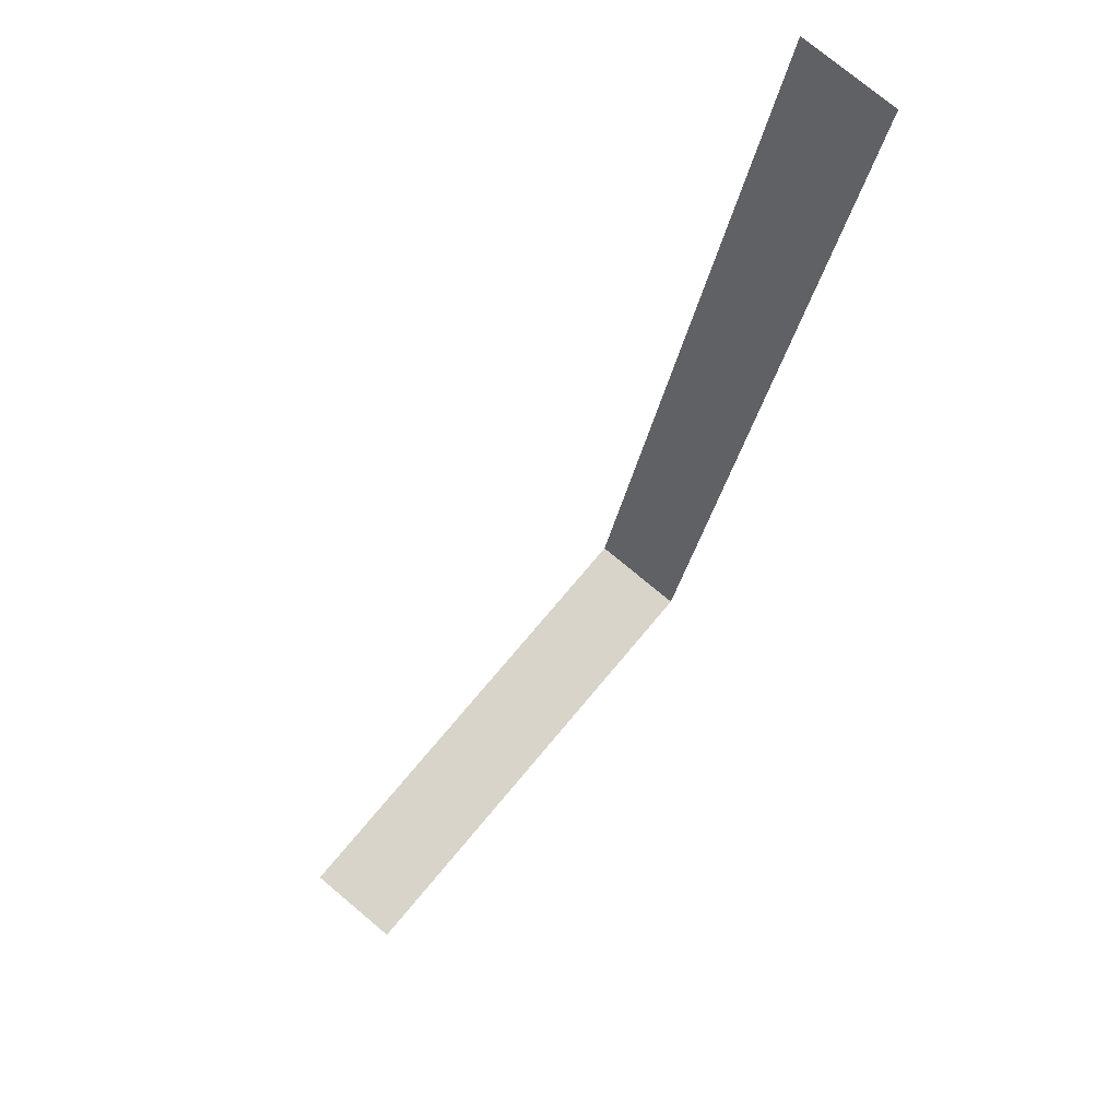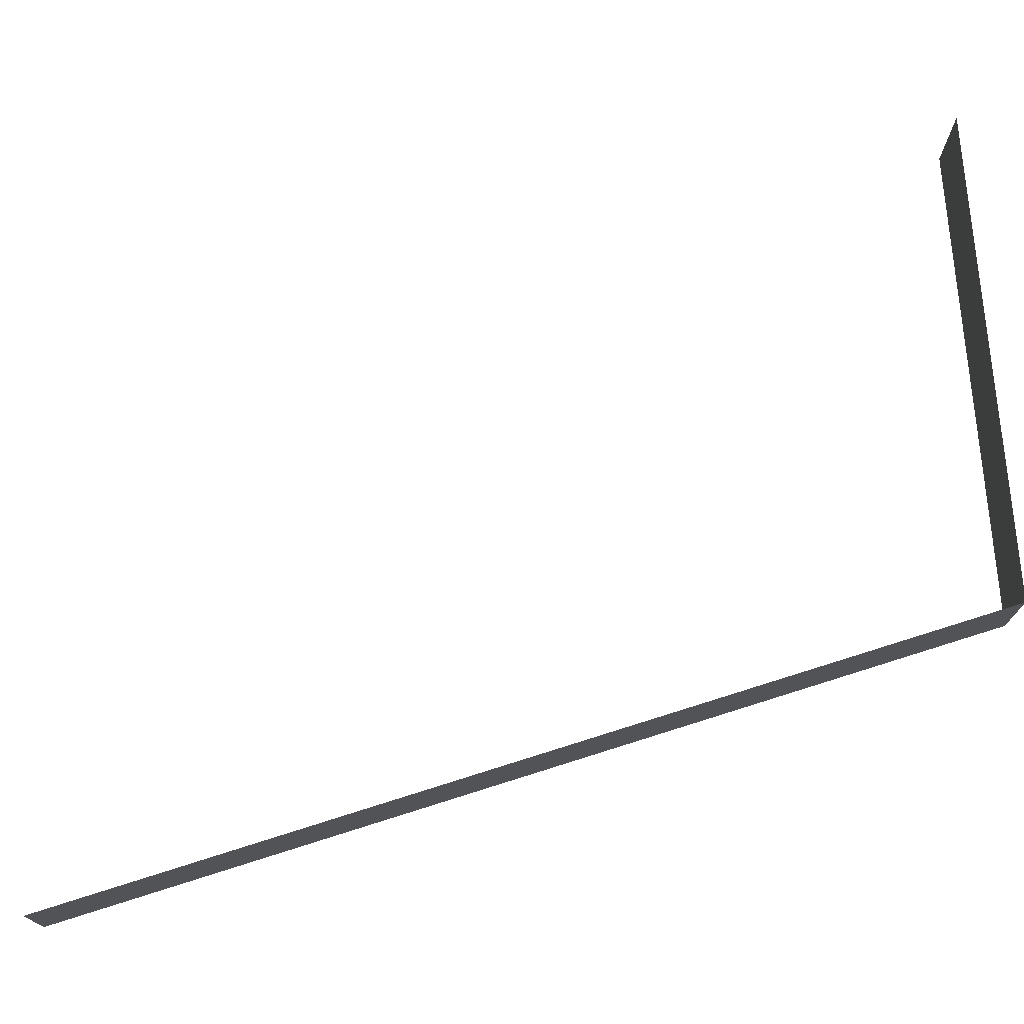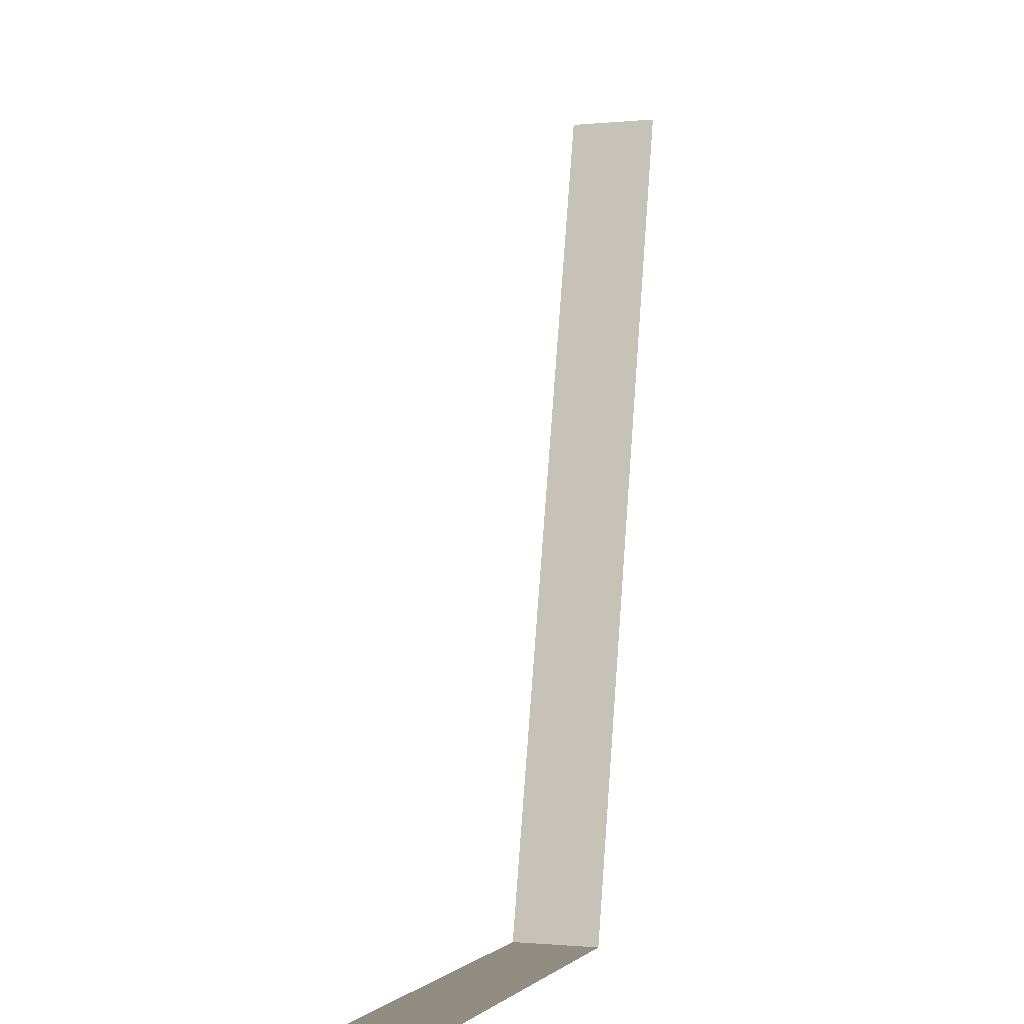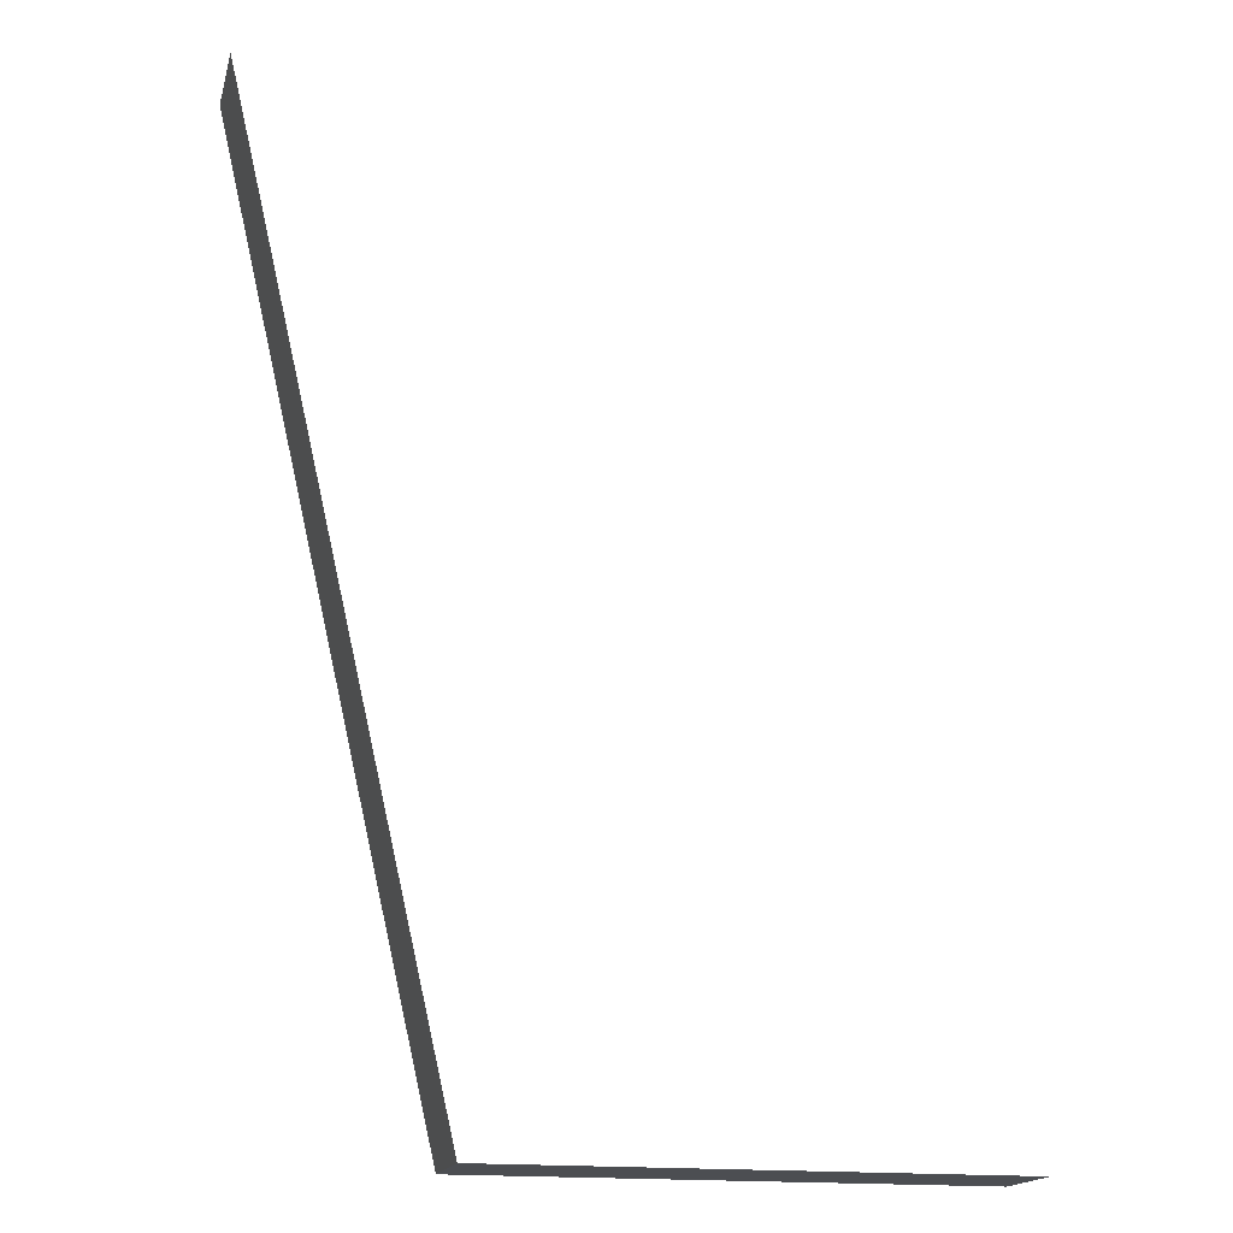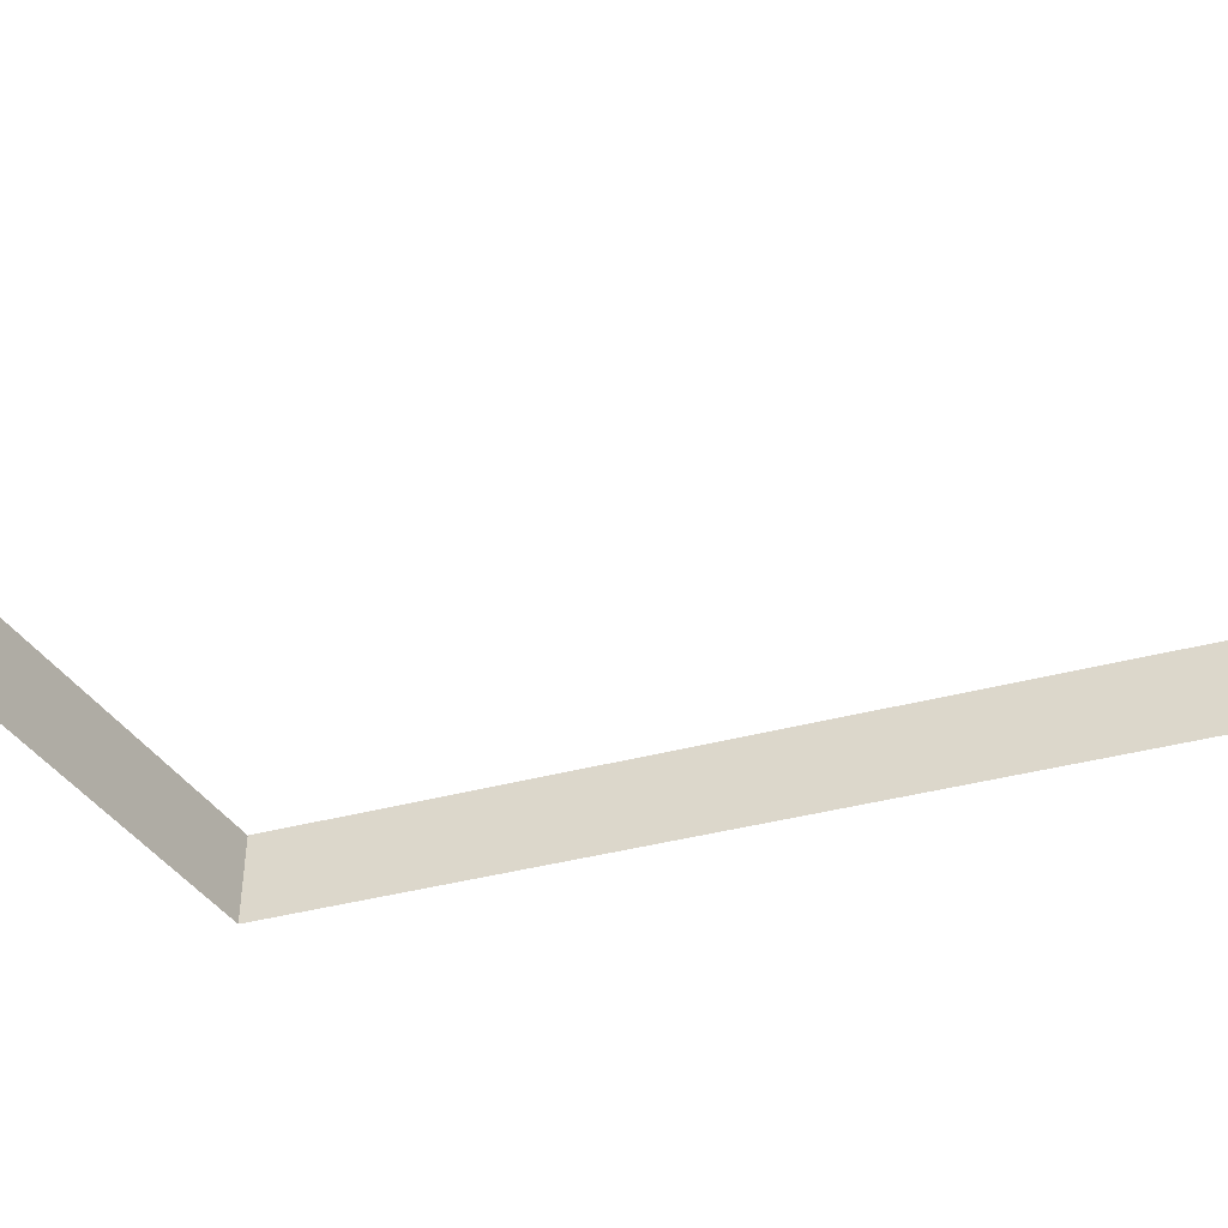
<metadata>
{"format":"obj","ext":"obj","renderer":"f3d","projection":"perspective","resolution":1024,"background":"white","views":[{"elev":75.1,"azim":130.0,"up":"+Y"},{"elev":74.3,"azim":-94.6,"up":"+Z"},{"elev":-1.0,"azim":109.8,"up":"+Y"},{"elev":-17.0,"azim":-13.5,"up":"+Y"},{"elev":-41.6,"azim":120.6,"up":"+Z"}]}
</metadata>
<code>
v  -80.68 -34.87 13.98
v  -64.85 -34.87 13.98
v  -80.68 -34.87 17.13
v  -64.85 -34.87 17.13
v  -87.58 -4.777 13.98
v  -87.58 -4.777 17.13
g FL5_23
f 4 3 1
f 1 2 4
f 1 3 6
f 6 5 1

</code>
